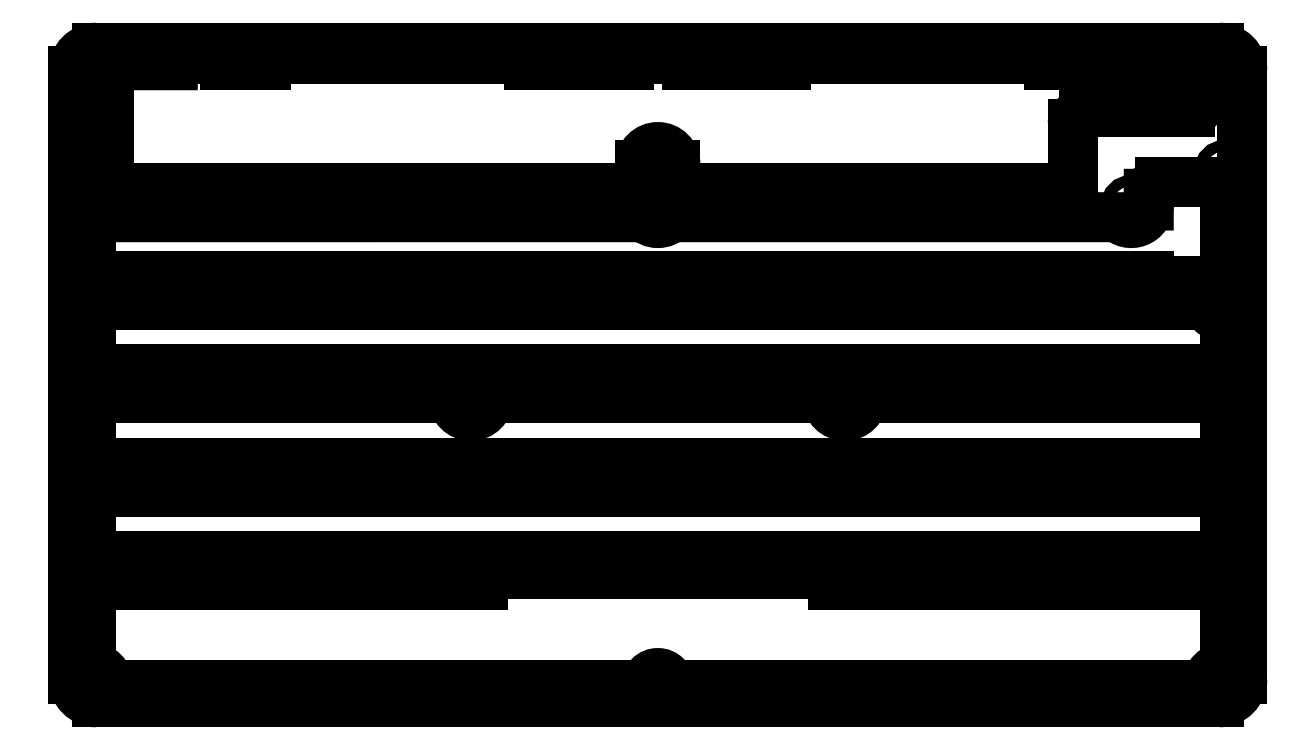
<metadata>
{"format":"dxf","ext":"dxf","renderer":"ezdxf+matplotlib","layout":"modelspace","background":"white","min_lineweight":24,"dpi":150}
</metadata>
<code>
0
SECTION
2
ENTITIES
0
LINE
8
BLACK
10
262.5
20
-30.23
11
262.5
21
-34.99
0
ARC
8
BLACK
10
260.1
20
-30.23
40
2.381
50
-0
51
90
0
LINE
8
BLACK
10
42.26
20
-27.85
11
52.98
21
-27.85
0
LINE
8
BLACK
10
39.88
20
-49.28
11
39.88
21
-30.23
0
ARC
8
BLACK
10
42.26
20
-30.23
40
2.381
50
90
51
180
0
LINE
8
BLACK
10
260.1
20
-37.38
11
238.7
21
-37.38
0
LINE
8
BLACK
10
234
20
-52.85
11
158.9
21
-52.85
0
LINE
8
BLACK
10
236.3
20
-39.76
11
236.3
21
-50.47
0
ARC
8
BLACK
10
234
20
-50.47
40
2.381
50
-90
51
-0
0
ARC
8
BLACK
10
238.7
20
-39.76
40
2.381
50
90
51
180
0
ARC
8
BLACK
10
260.1
20
-34.99
40
2.381
50
-90
51
-0
0
LINE
8
BLACK
10
264.9
20
-51.66
11
254.2
21
-51.66
0
LINE
8
BLACK
10
267.3
20
-58.81
11
267.3
21
-54.05
0
LINE
8
BLACK
10
251.8
20
-56.43
11
251.8
21
-54.05
0
ARC
8
BLACK
10
254.2
20
-54.05
40
2.381
50
90
51
180
0
ARC
8
BLACK
10
264.9
20
-54.05
40
2.381
50
-0
51
90
0
LINE
8
BLACK
10
43.45
20
-52.85
11
144.7
21
-52.85
0
LINE
8
BLACK
10
155.4
20
-49.28
11
155.4
21
-48.09
0
LINE
8
BLACK
10
148.2
20
-49.28
11
148.2
21
-48.09
0
ARC
8
BLACK
10
144.7
20
-49.28
40
3.572
50
-90
51
-0
0
ARC
8
BLACK
10
158.9
20
-49.28
40
3.572
50
180
51
270
0
ARC
8
BLACK
10
151.8
20
-48.09
40
3.572
50
-0
51
180
0
ARC
8
BLACK
10
43.45
20
-49.28
40
3.572
50
180
51
270
0
CIRCLE
8
BLACK
10
267.3
20
-49.28
40
1.1
0
CIRCLE
8
BLACK
10
151.8
20
-48.09
40
1.1
0
CIRCLE
8
BLACK
10
36.31
20
-49.28
40
1.1
0
CIRCLE
8
BLACK
10
36.31
20
-154.1
40
1.1
0
CIRCLE
8
BLACK
10
36.31
20
-56.43
40
1.1
0
CIRCLE
8
BLACK
10
36.31
20
-27.85
40
1.1
0
LINE
8
BLACK
10
245.6
20
-58.81
11
154.5
21
-58.81
0
ARC
8
BLACK
10
151.8
20
-56.43
40
3.571
50
-138.2
51
-41.84
0
LINE
8
BLACK
10
149.1
20
-58.81
11
38.97
21
-58.81
0
LINE
8
BLACK
10
36.31
20
-60
11
36.31
21
-68.33
0
LINE
8
BLACK
10
38.69
20
-70.71
11
251.8
21
-70.71
0
LINE
8
BLACK
10
253
20
-71.9
11
263.7
21
-71.9
0
LINE
8
BLACK
10
268.5
20
-64.76
11
268.5
21
-60
0
ARC
8
BLACK
10
248.2
20
-56.43
40
3.571
50
-138.2
51
-1.224e-06
0
LINE
8
BLACK
10
267.3
20
-68.33
11
267.3
21
-65.95
0
LINE
8
BLACK
10
154.2
20
-154.1
11
155.4
21
-154.1
0
LINE
8
BLACK
10
148.2
20
-154.1
11
149.4
21
-154.1
0
ARC
8
BLACK
10
151.8
20
-154.1
40
2.381
50
-0
51
180
0
ARC
8
BLACK
10
267.3
20
-64.76
40
1.191
50
-90
51
-0
0
ARC
8
BLACK
10
267.3
20
-60
40
1.191
50
-0
51
90
0
LINE
8
BLACK
10
231.6
20
-27.85
11
260.1
21
-27.85
0
LINE
8
BLACK
10
157.8
20
-27.85
11
178
21
-27.85
0
LINE
8
BLACK
10
125.6
20
-27.85
11
145.8
21
-27.85
0
LINE
8
BLACK
10
63.69
20
-27.85
11
72.03
21
-27.85
0
LINE
8
BLACK
10
179.2
20
-26.66
11
230.4
21
-26.66
0
LINE
8
BLACK
10
147
20
-26.66
11
156.6
21
-26.66
0
LINE
8
BLACK
10
73.22
20
-26.66
11
124.4
21
-26.66
0
LINE
8
BLACK
10
54.17
20
-26.66
11
62.5
21
-26.66
0
ARC
8
BLACK
10
230.4
20
-27.85
40
1.191
50
-0
51
90
0
ARC
8
BLACK
10
179.2
20
-27.85
40
1.191
50
90
51
180
0
ARC
8
BLACK
10
156.6
20
-27.85
40
1.191
50
-0
51
90
0
ARC
8
BLACK
10
147
20
-27.85
40
1.191
50
90
51
180
0
ARC
8
BLACK
10
124.4
20
-27.85
40
1.191
50
-0
51
90
0
ARC
8
BLACK
10
73.22
20
-27.85
40
1.191
50
90
51
180
0
ARC
8
BLACK
10
62.5
20
-27.85
40
1.191
50
-0
51
90
0
ARC
8
BLACK
10
54.17
20
-27.85
40
1.191
50
90
51
180
0
ARC
8
BLACK
10
263.7
20
-68.33
40
3.572
50
-90
51
-0
0
ARC
8
BLACK
10
253
20
-70.71
40
1.191
50
180
51
270
0
LINE
8
BLACK
10
187.5
20
-133.8
11
193.5
21
-133.8
0
LINE
8
BLACK
10
110.1
20
-133.8
11
116.1
21
-133.8
0
LINE
8
BLACK
10
118.5
20
-131.4
11
185.1
21
-131.4
0
ARC
8
BLACK
10
185.1
20
-133.8
40
2.381
50
-0
51
90
0
ARC
8
BLACK
10
118.5
20
-133.8
40
2.381
50
90
51
180
0
LINE
8
BLACK
10
267.3
20
-136.2
11
267.3
21
-150.5
0
LINE
8
BLACK
10
267.3
20
-117.1
11
267.3
21
-125.5
0
LINE
8
BLACK
10
36.31
20
-136.2
11
36.31
21
-150.5
0
LINE
8
BLACK
10
36.31
20
-117.1
11
36.31
21
-125.5
0
LINE
8
BLACK
10
38.69
20
-133.8
11
110.1
21
-133.8
0
ARC
8
BLACK
10
264.9
20
-125.5
40
2.381
50
-90
51
-0
0
ARC
8
BLACK
10
264.9
20
-136.2
40
2.381
50
-0
51
90
0
LINE
8
BLACK
10
264.9
20
-133.8
11
193.5
21
-133.8
0
ARC
8
BLACK
10
38.69
20
-136.2
40
2.381
50
90
51
180
0
LINE
8
BLACK
10
38.69
20
-127.9
11
264.9
21
-127.9
0
ARC
8
BLACK
10
38.69
20
-125.5
40
2.381
50
180
51
270
0
ARC
8
BLACK
10
38.69
20
-68.33
40
2.381
50
180
51
270
0
ARC
8
BLACK
10
36.31
20
-56.43
40
3.572
50
-90
51
-41.84
0
LINE
8
BLACK
10
264.9
20
-89.76
11
38.69
21
-89.76
0
LINE
8
BLACK
10
267.3
20
-79.24
11
267.3
21
-87.38
0
ARC
8
BLACK
10
264.9
20
-87.38
40
2.381
50
-90
51
-0
0
LINE
8
BLACK
10
110.1
20
-76.67
11
38.69
21
-76.67
0
LINE
8
BLACK
10
36.31
20
-79.05
11
36.31
21
-87.38
0
ARC
8
BLACK
10
38.69
20
-87.38
40
2.381
50
180
51
270
0
ARC
8
BLACK
10
38.69
20
-79.05
40
2.381
50
90
51
180
0
LINE
8
BLACK
10
263.7
20
-76.67
11
193.5
21
-76.67
0
ARC
8
BLACK
10
267.3
20
-75.48
40
3.765
50
-161.6
51
-90
0
LINE
8
BLACK
10
38.69
20
-108.8
11
264.9
21
-108.8
0
LINE
8
BLACK
10
36.31
20
-98.1
11
36.31
21
-106.4
0
LINE
8
BLACK
10
38.69
20
-95.72
11
110.1
21
-95.72
0
LINE
8
BLACK
10
264.9
20
-95.72
11
193.5
21
-95.72
0
LINE
8
BLACK
10
267.3
20
-106.4
11
267.3
21
-98.1
0
ARC
8
BLACK
10
264.9
20
-106.4
40
2.381
50
-90
51
-0
0
ARC
8
BLACK
10
264.9
20
-98.1
40
2.381
50
-0
51
90
0
ARC
8
BLACK
10
38.69
20
-98.1
40
2.381
50
90
51
180
0
ARC
8
BLACK
10
38.69
20
-106.4
40
2.381
50
180
51
270
0
LINE
8
BLACK
10
38.69
20
-114.8
11
110.1
21
-114.8
0
LINE
8
BLACK
10
264.9
20
-114.8
11
193.5
21
-114.8
0
ARC
8
BLACK
10
264.9
20
-117.1
40
2.381
50
-0
51
90
0
ARC
8
BLACK
10
38.69
20
-117.1
40
2.381
50
90
51
180
0
CIRCLE
8
BLACK
10
151.8
20
-56.43
40
1.1
0
LINE
8
BLACK
10
155.4
20
-154.1
11
263.7
21
-154.1
0
LINE
8
BLACK
10
39.88
20
-154.1
11
148.2
21
-154.1
0
CIRCLE
8
BLACK
10
248.2
20
-56.43
40
1.1
0
CIRCLE
8
BLACK
10
267.3
20
-75.48
40
1.1
0
CIRCLE
8
BLACK
10
151.8
20
-154.1
40
1.1
0
LINE
8
BLACK
10
193.5
20
-114.8
11
110.1
21
-114.8
0
LINE
8
BLACK
10
110.1
20
-76.67
11
193.5
21
-76.67
0
ARC
8
BLACK
10
189.9
20
-95.72
40
3.572
50
180
51
360
0
CIRCLE
8
BLACK
10
189.9
20
-95.72
40
1.1
0
ARC
8
BLACK
10
113.7
20
-95.72
40
3.572
50
180
51
360
0
LINE
8
BLACK
10
117.3
20
-95.72
11
186.3
21
-95.72
0
ARC
8
BLACK
10
36.31
20
-154.1
40
3.572
50
-0
51
90
0
ARC
8
BLACK
10
267.3
20
-154.1
40
3.572
50
90
51
180
0
CIRCLE
8
BLACK
10
267.3
20
-154.1
40
1.1
0
CIRCLE
8
BLACK
10
113.7
20
-95.72
40
1.1
0
CIRCLE
8
BLACK
10
267.3
20
-27.85
40
1.1
0
ARC
8
BLACK
10
37.5
20
-29.04
40
4.763
50
90
51
180
0
ARC
8
BLACK
10
266.1
20
-152.9
40
4.763
50
-90
51
-0
0
LINE
8
BLACK
10
266.1
20
-157.6
11
37.5
21
-157.6
0
LINE
8
BLACK
10
49.8
20
-24.28
11
253.8
21
-24.28
0
LINE
8
BLACK
10
270.9
20
-29.04
11
270.9
21
-152.9
0
LINE
8
BLACK
10
32.74
20
-152.9
11
32.74
21
-29.04
0
ARC
8
BLACK
10
37.5
20
-152.9
40
4.763
50
180
51
270
0
LINE
8
BLACK
10
253.8
20
-24.28
11
266.1
21
-24.28
0
LINE
8
BLACK
10
37.5
20
-24.28
11
49.8
21
-24.28
0
ARC
8
BLACK
10
266.1
20
-29.04
40
4.763
50
-0
51
90
0
ENDSEC
0
EOF

</code>
